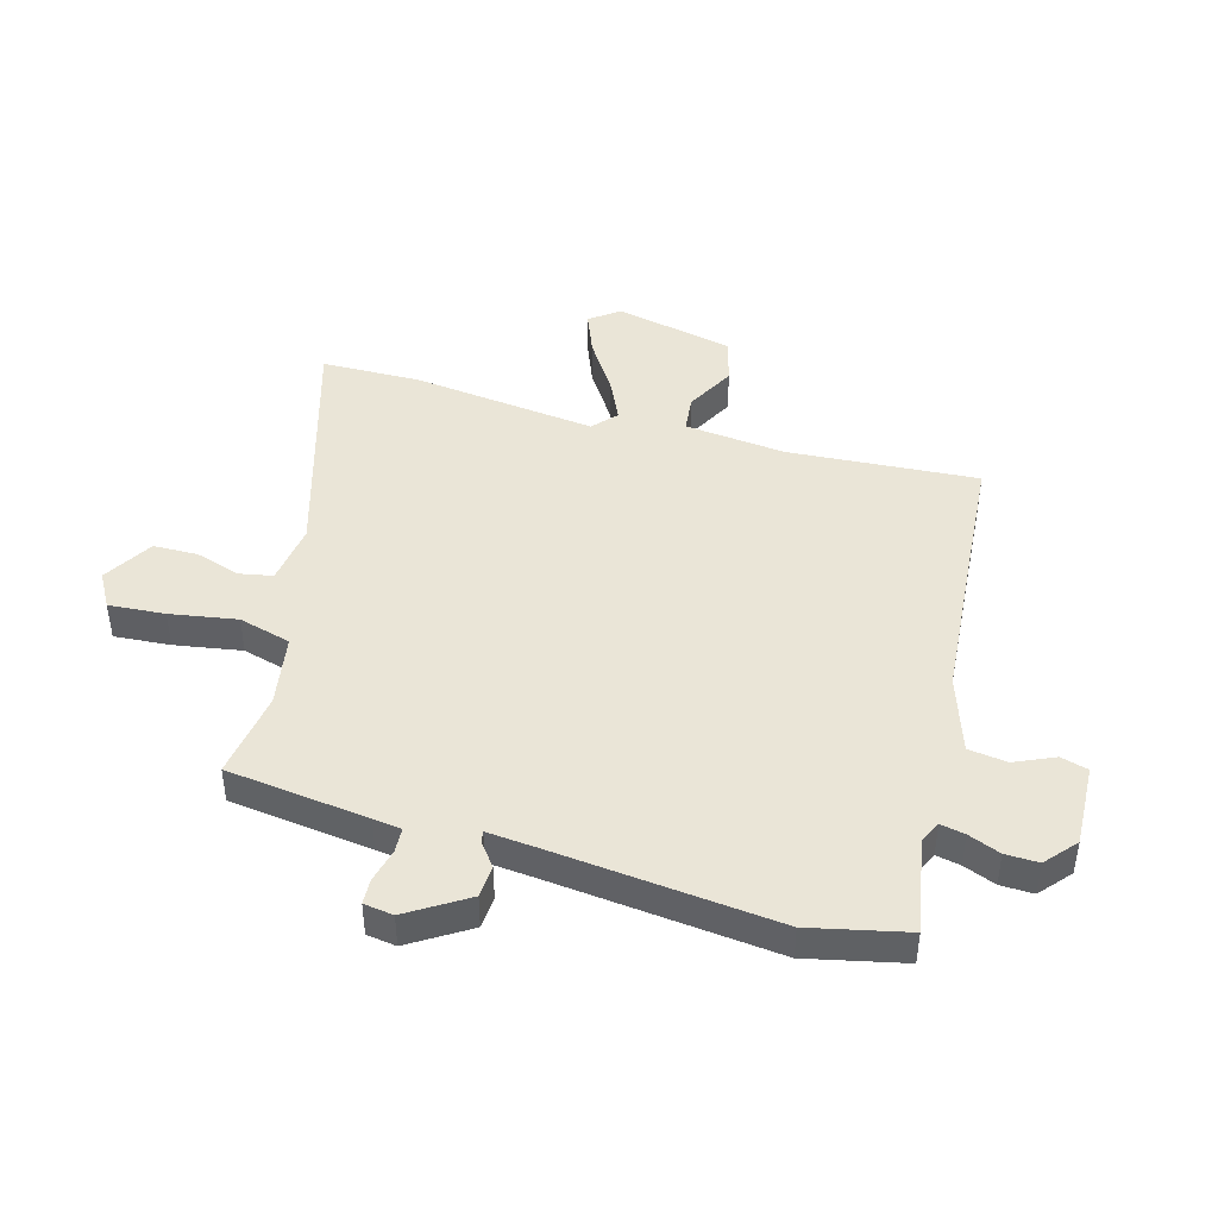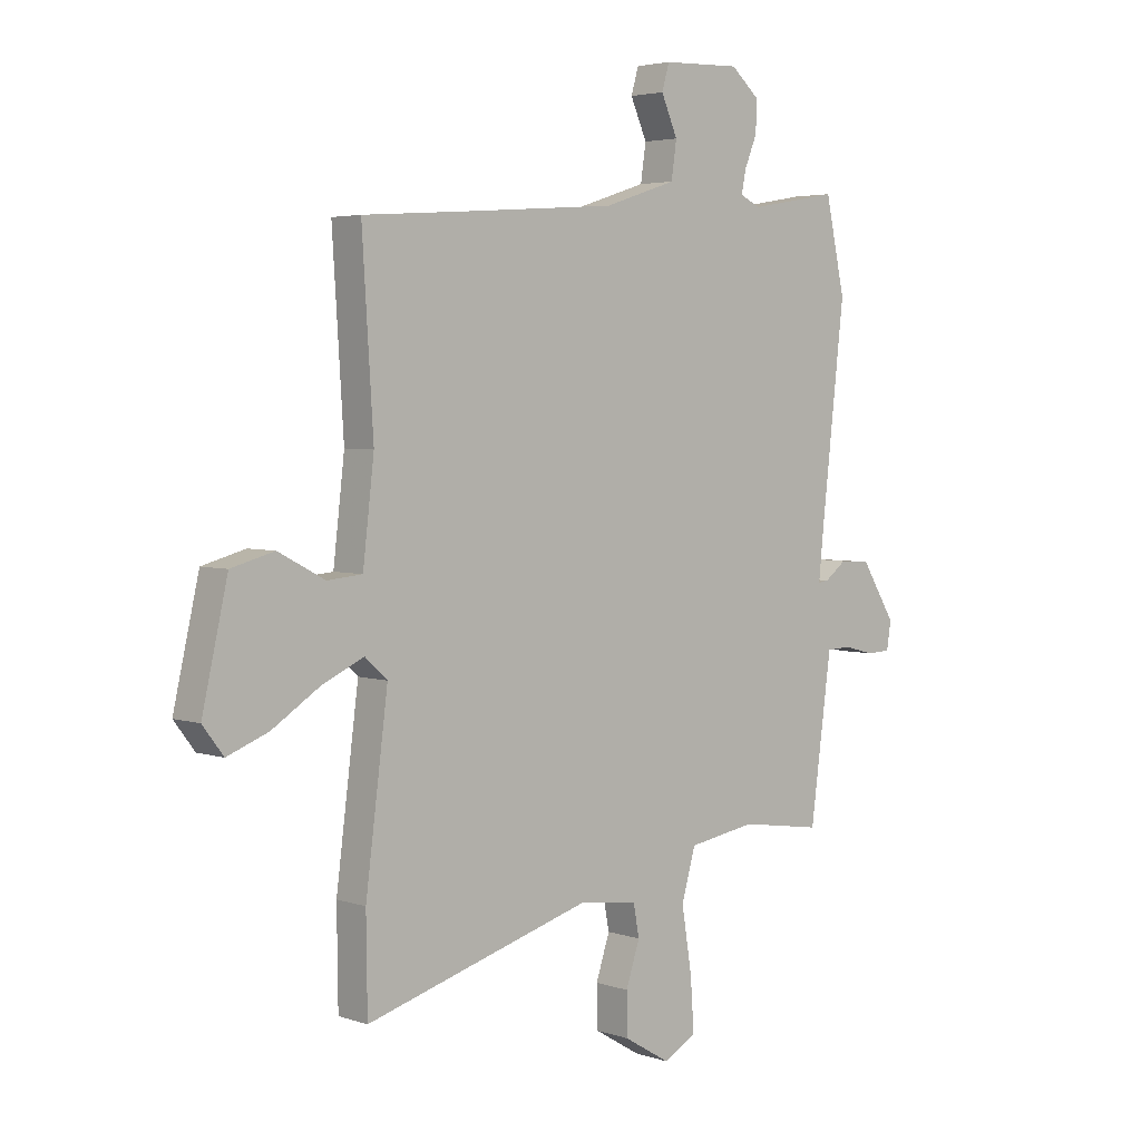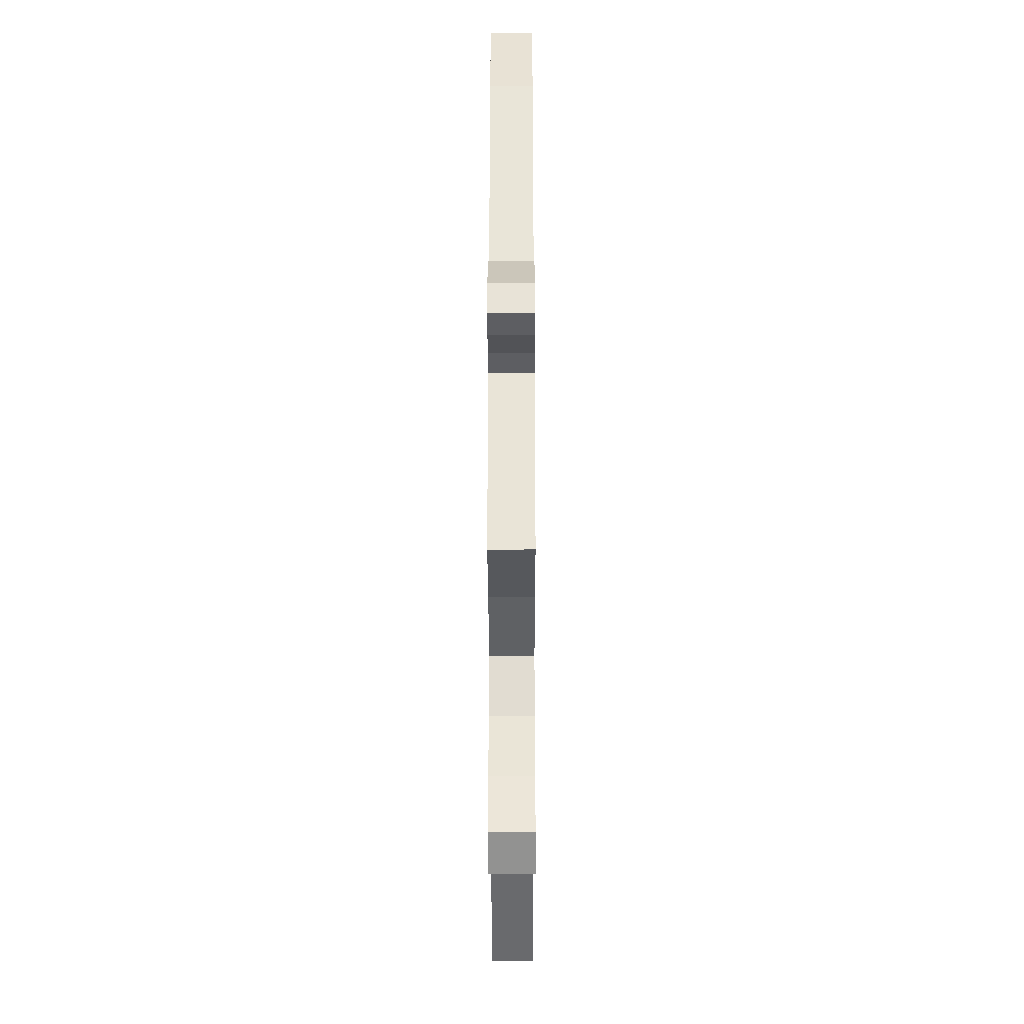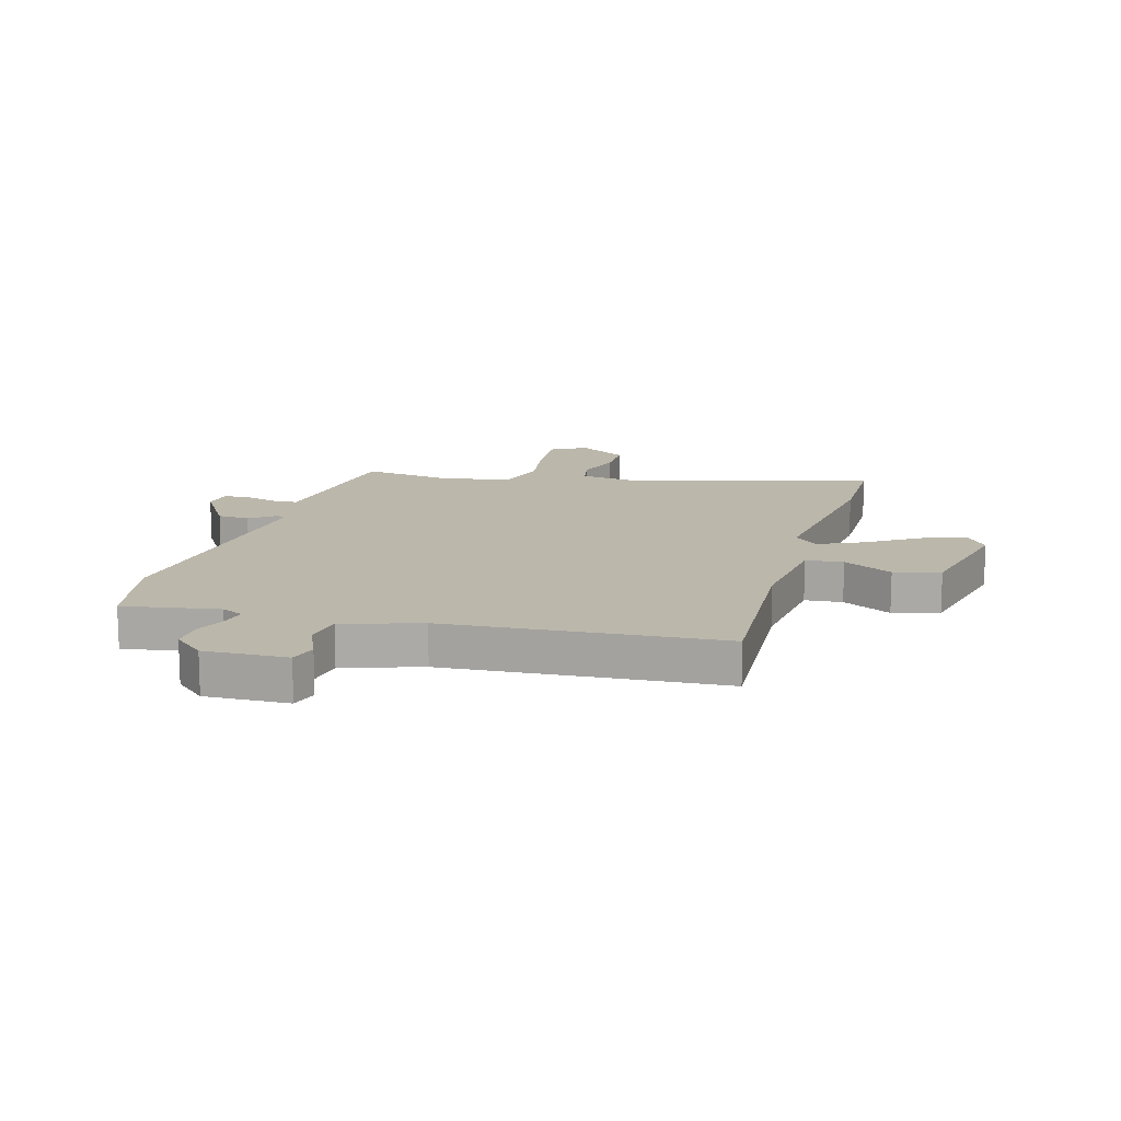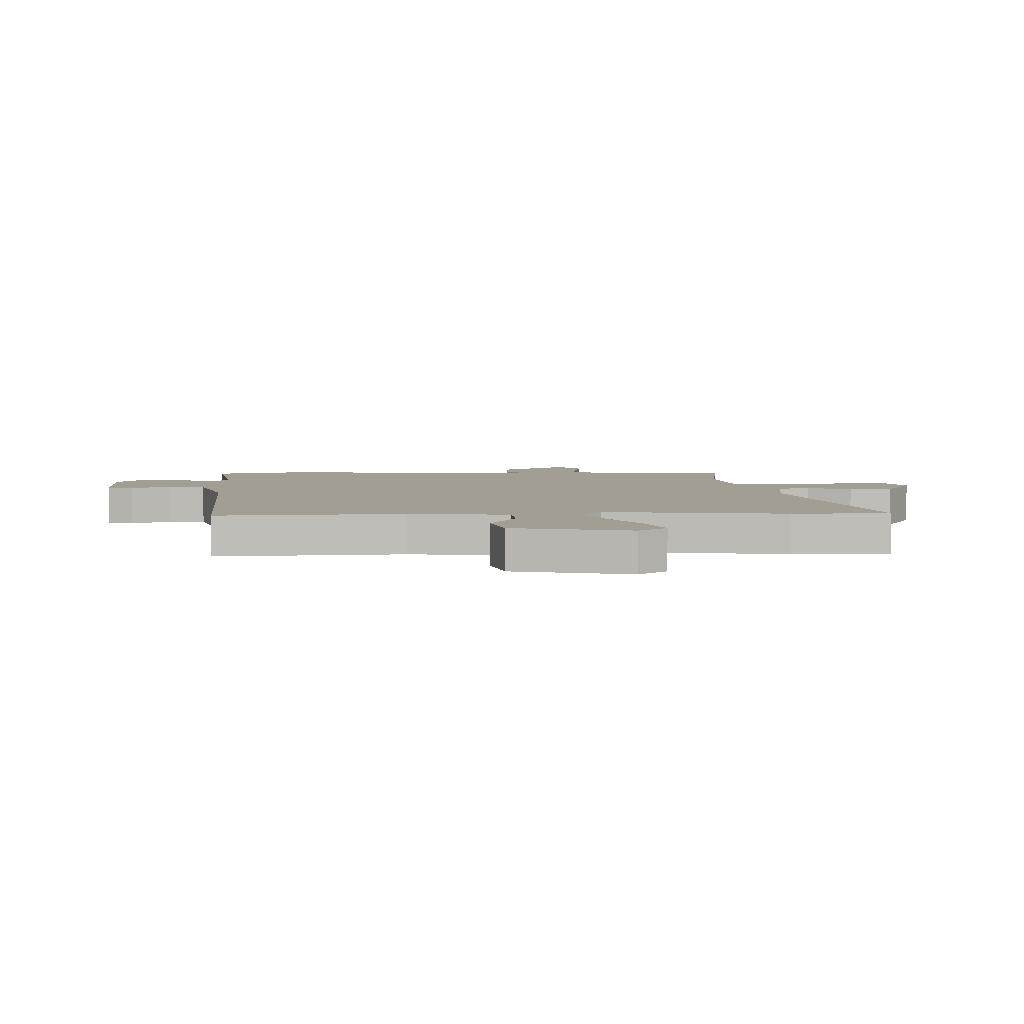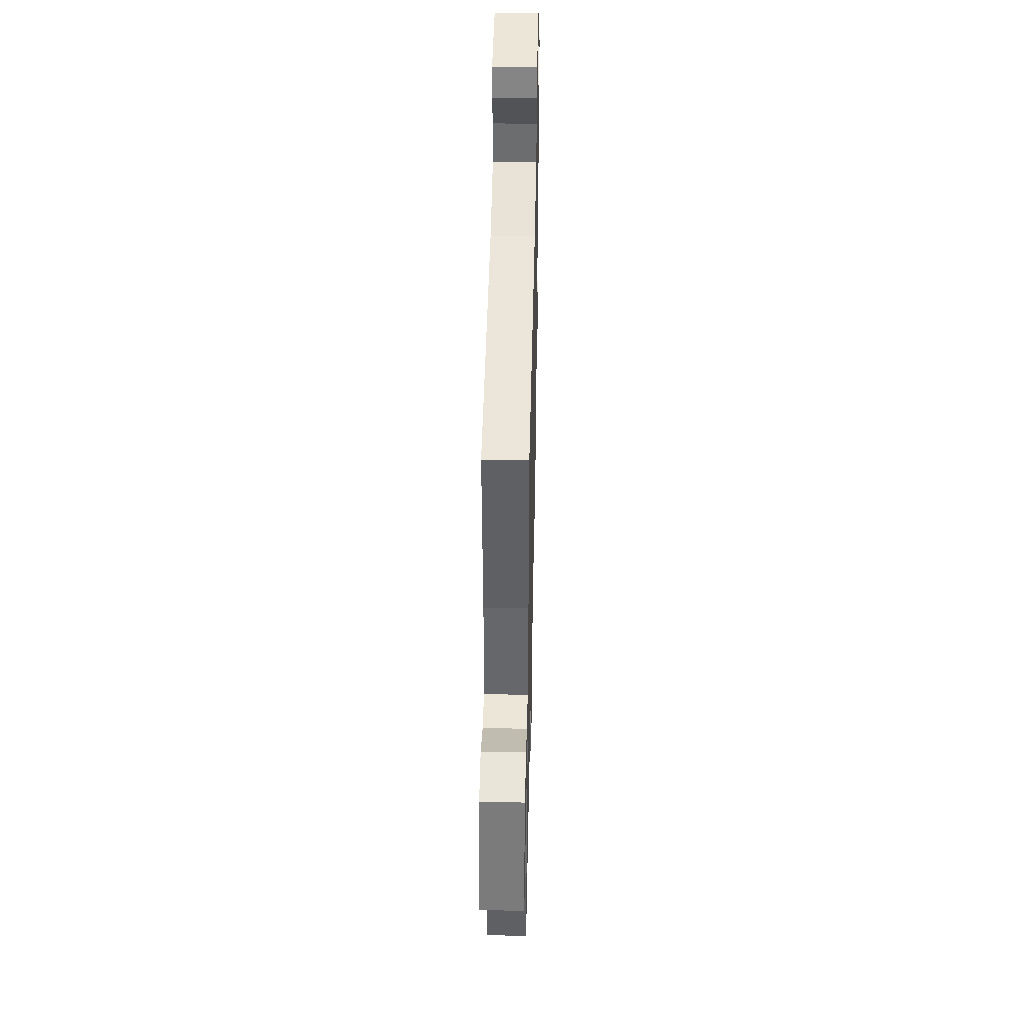
<metadata>
{"format":"obj","ext":"obj","renderer":"f3d","projection":"perspective","resolution":1024,"background":"white","views":[{"elev":44.1,"azim":-74.6,"up":"+Y"},{"elev":3.9,"azim":137.7,"up":"+Z"},{"elev":-36.8,"azim":-89.9,"up":"+Z"},{"elev":14.2,"azim":16.1,"up":"+Y"},{"elev":5.2,"azim":88.0,"up":"+Y"},{"elev":44.3,"azim":91.3,"up":"+Z"}]}
</metadata>
<code>
v 0.302 0.07 0.514
v 0.502 0.07 0.5
v 0.481 0.07 0.166
v 0.502 0.07 -0.013
v 0.568 0.07 -0.019
v 0.655 0.07 0.027
v 0.736 0.07 0.005
v 0.784 0.07 -0.205
v 0.745 0.07 -0.256
v 0.668 0.07 -0.226
v 0.578 0.07 -0.168
v 0.5 0.07 -0.132
v 0.458 0.07 -0.17
v 0.5 0.07 -0.496
v 0.498 0.07 -0.67
v 0.072 0.07 -0.546
v -0.037 0.07 -0.561
v -0.048 0.07 -0.62
v -0.022 0.07 -0.699
v -0.023 0.07 -0.777
v -0.11 0.07 -0.829
v -0.172 0.07 -0.794
v -0.165 0.07 -0.695
v -0.146 0.07 -0.577
v -0.172 0.07 -0.485
v -0.3 0.07 -0.464
v -0.454 0.07 -0.487
v -0.487 0.07 -0.238
v -0.494 0.07 -0.188
v -0.539 0.07 -0.186
v -0.597 0.07 -0.201
v -0.642 0.07 -0.199
v -0.65 0.07 -0.147
v -0.585 0.07 -0.043
v -0.528 0.07 -0.039
v -0.487 0.07 -0.07
v -0.467 0.07 -0.073
v -0.476 0.07 0.016
v -0.52 0.07 0.407
v -0.483 0.07 0.577
v -0.315 0.07 0.548
v -0.276 0.07 0.566
v -0.285 0.07 0.609
v -0.308 0.07 0.665
v -0.31 0.07 0.723
v -0.256 0.07 0.77
v -0.11 0.07 0.765
v -0.096 0.07 0.717
v -0.127 0.07 0.647
v -0.117 0.07 0.579
v 0.019 0.07 0.535
v 0.302 0 0.514
v 0.502 0 0.5
v 0.481 0 0.166
v 0.502 0 -0.013
v 0.568 0 -0.019
v 0.655 0 0.027
v 0.736 0 0.005
v 0.784 0 -0.205
v 0.745 0 -0.256
v 0.668 0 -0.226
v 0.578 0 -0.168
v 0.5 0 -0.132
v 0.458 0 -0.17
v 0.5 0 -0.496
v 0.498 0 -0.67
v 0.072 0 -0.546
v -0.037 0 -0.561
v -0.048 0 -0.62
v -0.022 0 -0.699
v -0.023 0 -0.777
v -0.11 0 -0.829
v -0.172 0 -0.794
v -0.165 0 -0.695
v -0.146 0 -0.577
v -0.172 0 -0.485
v -0.3 0 -0.464
v -0.454 0 -0.487
v -0.487 0 -0.238
v -0.494 0 -0.188
v -0.539 0 -0.186
v -0.597 0 -0.201
v -0.642 0 -0.199
v -0.65 0 -0.147
v -0.585 0 -0.043
v -0.528 0 -0.039
v -0.487 0 -0.07
v -0.467 0 -0.073
v -0.476 0 0.016
v -0.52 0 0.407
v -0.483 0 0.577
v -0.315 0 0.548
v -0.276 0 0.566
v -0.285 0 0.609
v -0.308 0 0.665
v -0.31 0 0.723
v -0.256 0 0.77
v -0.11 0 0.765
v -0.096 0 0.717
v -0.127 0 0.647
v -0.117 0 0.579
v 0.019 0 0.535
f 47 48 49
f 46 47 49
f 45 46 49
f 44 45 49
f 43 44 49
f 42 43 49 50
f 41 42 50 51
f 38 39 40 41
f 41 51 1
f 38 41 1
f 37 38 1
f 34 35 36
f 33 34 36
f 32 33 36
f 31 32 36
f 30 31 36
f 29 30 36 37
f 26 27 28
f 1 2 3
f 37 1 3
f 29 37 3
f 28 29 3
f 26 28 3
f 25 26 3
f 22 23 24
f 21 22 24
f 20 21 24
f 19 20 24
f 18 19 24
f 17 18 24 25
f 13 14 15 16
f 25 3 4
f 17 25 4
f 16 17 4
f 13 16 4
f 9 10 11
f 8 9 11
f 7 8 11
f 6 7 11
f 5 6 11
f 5 11 12
f 4 5 12 13
f 100 99 98
f 100 98 97
f 100 97 96
f 100 96 95
f 100 95 94
f 101 100 94 93
f 102 101 93 92
f 92 91 90 89
f 52 102 92
f 52 92 89
f 52 89 88
f 87 86 85
f 87 85 84
f 87 84 83
f 87 83 82
f 87 82 81
f 88 87 81 80
f 79 78 77
f 54 53 52
f 54 52 88
f 54 88 80
f 54 80 79
f 54 79 77
f 54 77 76
f 75 74 73
f 75 73 72
f 75 72 71
f 75 71 70
f 75 70 69
f 76 75 69 68
f 67 66 65 64
f 55 54 76
f 55 76 68
f 55 68 67
f 55 67 64
f 62 61 60
f 62 60 59
f 62 59 58
f 62 58 57
f 62 57 56
f 63 62 56
f 64 63 56 55
f 1 52 53 2
f 2 53 54 3
f 3 54 55 4
f 4 55 56 5
f 5 56 57 6
f 6 57 58 7
f 7 58 59 8
f 8 59 60 9
f 9 60 61 10
f 10 61 62 11
f 11 62 63 12
f 12 63 64 13
f 13 64 65 14
f 14 65 66 15
f 15 66 67 16
f 16 67 68 17
f 17 68 69 18
f 18 69 70 19
f 19 70 71 20
f 20 71 72 21
f 21 72 73 22
f 22 73 74 23
f 23 74 75 24
f 24 75 76 25
f 25 76 77 26
f 26 77 78 27
f 27 78 79 28
f 28 79 80 29
f 29 80 81 30
f 30 81 82 31
f 31 82 83 32
f 32 83 84 33
f 33 84 85 34
f 34 85 86 35
f 35 86 87 36
f 36 87 88 37
f 37 88 89 38
f 38 89 90 39
f 39 90 91 40
f 40 91 92 41
f 41 92 93 42
f 42 93 94 43
f 43 94 95 44
f 44 95 96 45
f 45 96 97 46
f 46 97 98 47
f 47 98 99 48
f 48 99 100 49
f 49 100 101 50
f 50 101 102 51
f 51 102 52 1

</code>
